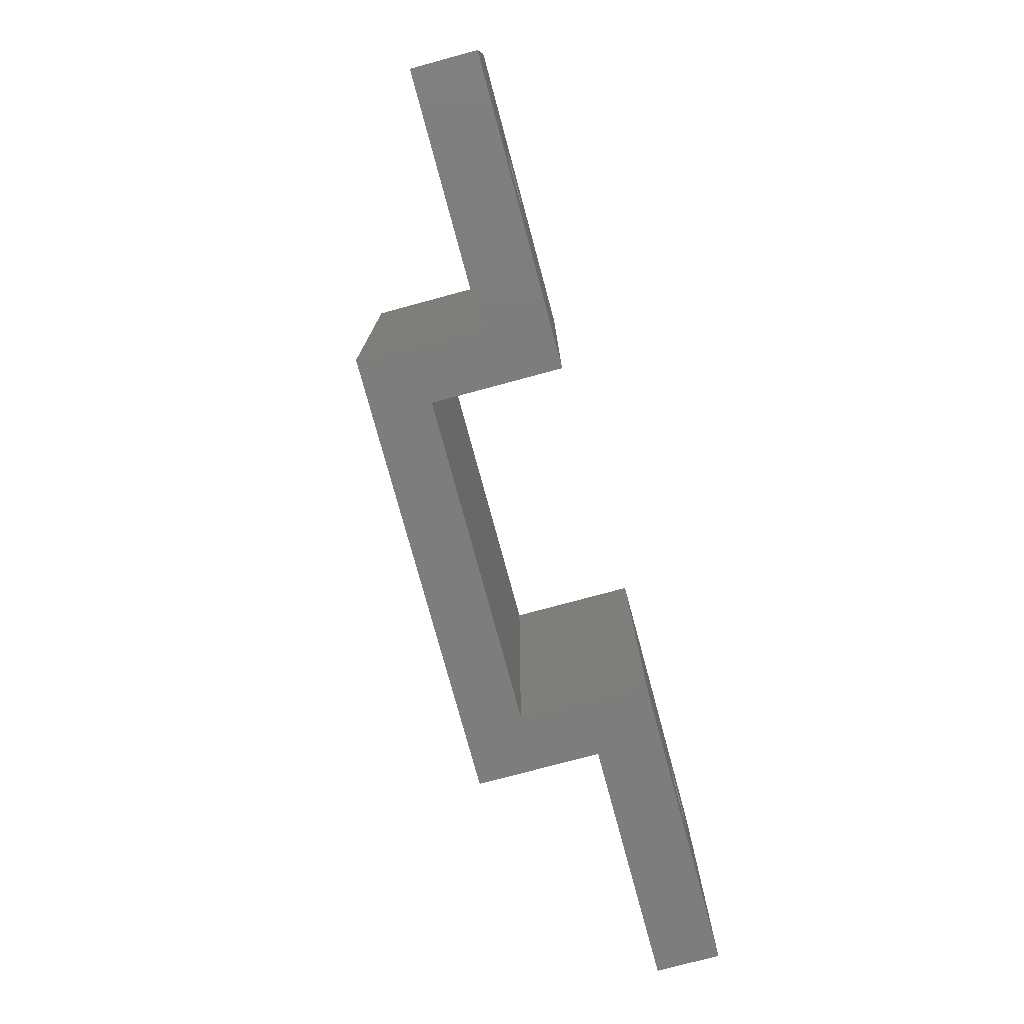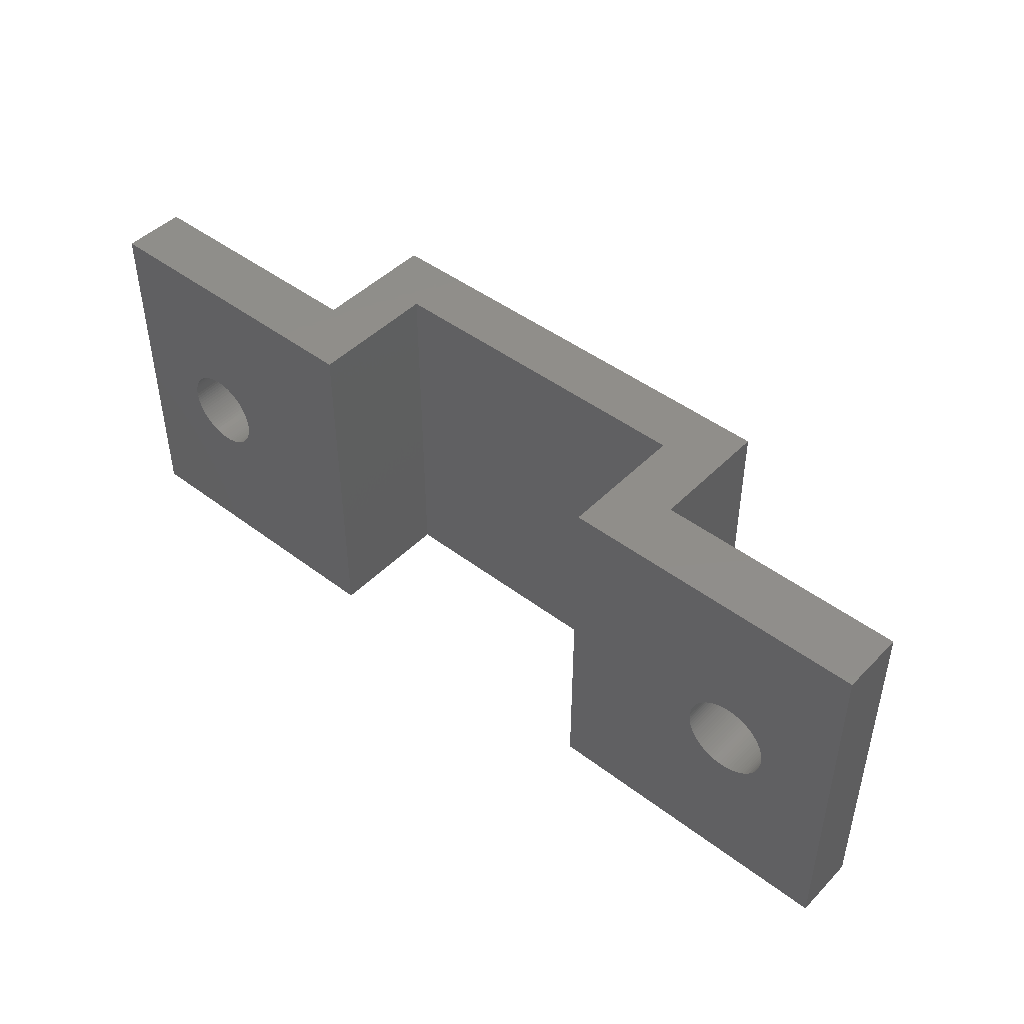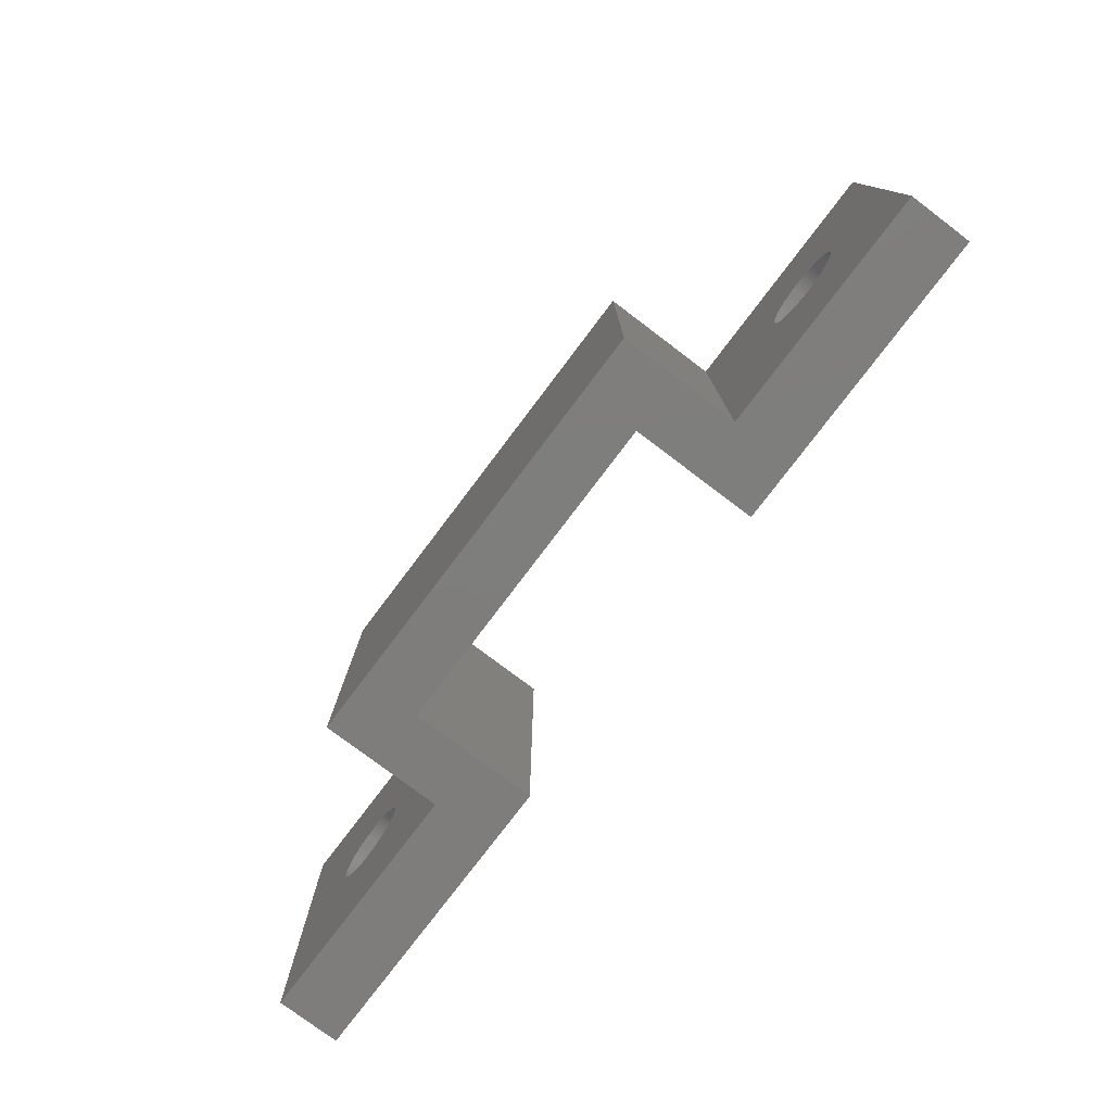
<metadata>
{"format":"stl","ext":"stl","renderer":"f3d","projection":"perspective","resolution":1024,"background":"white","views":[{"elev":-76.6,"azim":105.1,"up":"+Y"},{"elev":45.7,"azim":-138.9,"up":"+Y"},{"elev":-77.5,"azim":52.9,"up":"+Y"}]}
</metadata>
<code>
# stl→obj: 344 verts, 692 faces
v -20 -7.5 -4
v -20 -7.5 -1.25
v -20 7.5 -4
v -20 7.5 -1.25
v -7 -7.5 -4
v -9.5 -7.5 -1.25
v 9.5 -7.5 4
v -7 -7.5 1.5
v 7 -7.5 1.5
v 9.5 -7.5 -1.25
v 7 -7.5 -4
v 20 -7.5 -4
v -9.5 -7.5 4
v 20 -7.5 -1.25
v -13.73 1.273 -4
v -7 7.5 -4
v -16.8 0 -4
v -16.79 -0.1412 -4
v -16.78 -0.2816 -4
v -16.75 -0.4202 -4
v -16.71 -0.5562 -4
v -16.66 -0.6888 -4
v -16.6 -0.8172 -4
v -16.53 -0.9405 -4
v -16.46 -1.058 -4
v -16.37 -1.169 -4
v -16.27 -1.273 -4
v -16.17 -1.369 -4
v -16.06 -1.456 -4
v -15.94 -1.535 -4
v -15.69 -1.663 -4
v -15.82 -1.604 -4
v -15.56 -1.712 -4
v -15.42 -1.75 -4
v -15.28 -1.778 -4
v -15.14 -1.794 -4
v -15 -1.8 -4
v -14.86 -1.794 -4
v -14.72 -1.778 -4
v -14.58 -1.75 -4
v -14.44 -1.712 -4
v -13.22 -0.2816 -4
v -13.25 -0.4202 -4
v -14.31 -1.663 -4
v -16.27 1.273 -4
v -16.17 1.369 -4
v -14.18 -1.604 -4
v -16.06 1.456 -4
v -14.06 -1.535 -4
v -13.94 -1.456 -4
v -15.94 1.535 -4
v -13.83 -1.369 -4
v -15.82 1.604 -4
v -13.73 -1.273 -4
v -13.63 -1.169 -4
v -15.69 1.663 -4
v -13.54 -1.058 -4
v -15.56 1.712 -4
v -13.47 -0.9405 -4
v -13.4 -0.8172 -4
v -15.42 1.75 -4
v -13.34 -0.6888 -4
v -15.28 1.778 -4
v -13.29 -0.5562 -4
v -15.14 1.794 -4
v -13.94 1.456 -4
v -13.83 1.369 -4
v -15 1.8 -4
v -13.21 -0.1412 -4
v -14.86 1.794 -4
v -13.2 0 -4
v -14.72 1.778 -4
v -13.21 0.1412 -4
v -13.22 0.2816 -4
v -14.58 1.75 -4
v -13.25 0.4202 -4
v -14.44 1.712 -4
v -13.29 0.5562 -4
v -14.31 1.663 -4
v -13.34 0.6888 -4
v -14.18 1.604 -4
v -13.4 0.8172 -4
v -14.06 1.535 -4
v -13.47 0.9405 -4
v -13.54 1.058 -4
v -13.63 1.169 -4
v -16.37 1.169 -4
v -16.46 1.058 -4
v -16.53 0.9405 -4
v -16.6 0.8172 -4
v -16.66 0.6888 -4
v -16.71 0.5562 -4
v -16.75 0.4202 -4
v -16.78 0.2816 -4
v -16.79 0.1412 -4
v -9.5 7.5 -1.25
v -9.5 7.5 4
v -7 7.5 1.5
v 9.5 7.5 4
v 7 7.5 1.5
v 9.5 7.5 -1.25
v 7 7.5 -4
v 20 7.5 -1.25
v 20 7.5 -4
v -15.82 1.604 -1.25
v -13.34 0.6888 -1.25
v -13.29 0.5562 -1.25
v -16.8 0 -1.25
v -16.79 0.1412 -1.25
v -16.78 0.2816 -1.25
v -16.75 0.4202 -1.25
v -14.86 -1.794 -1.25
v -15 -1.8 -1.25
v -16.71 0.5562 -1.25
v -16.66 0.6888 -1.25
v -16.6 0.8172 -1.25
v -16.53 0.9405 -1.25
v -14.44 -1.712 -1.25
v -14.58 -1.75 -1.25
v -16.46 1.058 -1.25
v -16.37 1.169 -1.25
v -16.27 1.273 -1.25
v -14.18 -1.604 -1.25
v -14.31 -1.663 -1.25
v -16.17 1.369 -1.25
v -16.06 1.456 -1.25
v -15.94 1.535 -1.25
v -13.94 -1.456 -1.25
v -14.06 -1.535 -1.25
v -15.69 1.663 -1.25
v -15.56 1.712 -1.25
v -13.73 -1.273 -1.25
v -13.83 -1.369 -1.25
v -15.42 1.75 -1.25
v -15.28 1.778 -1.25
v -15.14 1.794 -1.25
v -13.54 -1.058 -1.25
v -13.63 -1.169 -1.25
v -15 1.8 -1.25
v -14.86 1.794 -1.25
v -14.72 1.778 -1.25
v -14.58 1.75 -1.25
v -13.34 -0.6888 -1.25
v -13.4 -0.8172 -1.25
v -14.44 1.712 -1.25
v -14.31 1.663 -1.25
v -14.18 1.604 -1.25
v -14.06 1.535 -1.25
v -13.22 -0.2816 -1.25
v -13.25 -0.4202 -1.25
v -13.94 1.456 -1.25
v -13.83 1.369 -1.25
v -13.73 1.273 -1.25
v -13.63 1.169 -1.25
v -13.54 1.058 -1.25
v -13.47 0.9405 -1.25
v -13.4 0.8172 -1.25
v -13.25 0.4202 -1.25
v -13.22 0.2816 -1.25
v -13.21 0.1412 -1.25
v -13.2 0 -1.25
v -13.21 -0.1412 -1.25
v -13.29 -0.5562 -1.25
v -13.47 -0.9405 -1.25
v -14.72 -1.778 -1.25
v -15.14 -1.794 -1.25
v -15.28 -1.778 -1.25
v -15.42 -1.75 -1.25
v -15.56 -1.712 -1.25
v -15.69 -1.663 -1.25
v -15.82 -1.604 -1.25
v -15.94 -1.535 -1.25
v -16.06 -1.456 -1.25
v -16.17 -1.369 -1.25
v -16.27 -1.273 -1.25
v -16.37 -1.169 -1.25
v -16.46 -1.058 -1.25
v -16.53 -0.9405 -1.25
v -16.6 -0.8172 -1.25
v -16.66 -0.6888 -1.25
v -16.71 -0.5562 -1.25
v -16.75 -0.4202 -1.25
v -16.78 -0.2816 -1.25
v -16.79 -0.1412 -1.25
v 13.83 1.369 -1.25
v 16.71 0.5562 -1.25
v 16.75 0.4202 -1.25
v 13.2 0 -1.25
v 13.21 0.1412 -1.25
v 13.22 0.2816 -1.25
v 13.25 0.4202 -1.25
v 15 -1.8 -1.25
v 14.86 -1.794 -1.25
v 13.29 0.5562 -1.25
v 13.34 0.6888 -1.25
v 13.4 0.8172 -1.25
v 13.47 0.9405 -1.25
v 15.42 -1.75 -1.25
v 15.28 -1.778 -1.25
v 13.54 1.058 -1.25
v 13.63 1.169 -1.25
v 13.73 1.273 -1.25
v 15.69 -1.663 -1.25
v 15.56 -1.712 -1.25
v 13.94 1.456 -1.25
v 14.06 1.535 -1.25
v 15.94 -1.535 -1.25
v 15.82 -1.604 -1.25
v 14.18 1.604 -1.25
v 14.31 1.663 -1.25
v 14.44 1.712 -1.25
v 16.17 -1.369 -1.25
v 16.06 -1.456 -1.25
v 14.58 1.75 -1.25
v 14.72 1.778 -1.25
v 14.86 1.794 -1.25
v 16.37 -1.169 -1.25
v 16.27 -1.273 -1.25
v 15 1.8 -1.25
v 15.14 1.794 -1.25
v 15.28 1.778 -1.25
v 16.53 -0.9405 -1.25
v 16.46 -1.058 -1.25
v 15.42 1.75 -1.25
v 15.56 1.712 -1.25
v 15.69 1.663 -1.25
v 15.82 1.604 -1.25
v 16.71 -0.5562 -1.25
v 16.66 -0.6888 -1.25
v 15.94 1.535 -1.25
v 16.06 1.456 -1.25
v 16.17 1.369 -1.25
v 16.27 1.273 -1.25
v 16.37 1.169 -1.25
v 16.46 1.058 -1.25
v 16.79 0.1412 -1.25
v 16.8 0 -1.25
v 16.53 0.9405 -1.25
v 16.6 0.8172 -1.25
v 16.66 0.6888 -1.25
v 16.78 0.2816 -1.25
v 16.75 -0.4202 -1.25
v 16.79 -0.1412 -1.25
v 16.78 -0.2816 -1.25
v 16.6 -0.8172 -1.25
v 15.14 -1.794 -1.25
v 14.72 -1.778 -1.25
v 14.58 -1.75 -1.25
v 14.44 -1.712 -1.25
v 14.31 -1.663 -1.25
v 14.18 -1.604 -1.25
v 14.06 -1.535 -1.25
v 13.94 -1.456 -1.25
v 13.83 -1.369 -1.25
v 13.73 -1.273 -1.25
v 13.63 -1.169 -1.25
v 13.54 -1.058 -1.25
v 13.47 -0.9405 -1.25
v 13.4 -0.8172 -1.25
v 13.34 -0.6888 -1.25
v 13.29 -0.5562 -1.25
v 13.25 -0.4202 -1.25
v 13.22 -0.2816 -1.25
v 13.21 -0.1412 -1.25
v 15.94 1.535 -4
v 13.2 0 -4
v 13.21 0.1412 -4
v 13.22 0.2816 -4
v 13.21 -0.1412 -4
v 13.22 -0.2816 -4
v 13.25 -0.4202 -4
v 13.29 -0.5562 -4
v 13.34 -0.6888 -4
v 13.4 -0.8172 -4
v 13.47 -0.9405 -4
v 13.54 -1.058 -4
v 13.63 -1.169 -4
v 13.73 -1.273 -4
v 13.83 -1.369 -4
v 14.06 -1.535 -4
v 13.94 -1.456 -4
v 14.18 -1.604 -4
v 14.31 -1.663 -4
v 14.44 -1.712 -4
v 14.58 -1.75 -4
v 14.72 -1.778 -4
v 14.86 -1.794 -4
v 15.14 -1.794 -4
v 15 -1.8 -4
v 16.75 -0.4202 -4
v 16.71 -0.5562 -4
v 15.28 -1.778 -4
v 15.42 -1.75 -4
v 15.56 -1.712 -4
v 15.69 -1.663 -4
v 15.82 -1.604 -4
v 15.94 -1.535 -4
v 16.06 -1.456 -4
v 16.17 -1.369 -4
v 16.27 -1.273 -4
v 16.37 -1.169 -4
v 16.46 -1.058 -4
v 16.53 -0.9405 -4
v 16.6 -0.8172 -4
v 16.66 -0.6888 -4
v 16.78 -0.2816 -4
v 16.79 -0.1412 -4
v 16.8 0 -4
v 16.79 0.1412 -4
v 16.78 0.2816 -4
v 16.75 0.4202 -4
v 16.71 0.5562 -4
v 16.66 0.6888 -4
v 16.6 0.8172 -4
v 16.53 0.9405 -4
v 13.25 0.4202 -4
v 15.82 1.604 -4
v 15.28 1.778 -4
v 15.42 1.75 -4
v 16.46 1.058 -4
v 15.56 1.712 -4
v 16.37 1.169 -4
v 15.69 1.663 -4
v 16.27 1.273 -4
v 16.17 1.369 -4
v 16.06 1.456 -4
v 15.14 1.794 -4
v 15 1.8 -4
v 14.86 1.794 -4
v 14.72 1.778 -4
v 14.58 1.75 -4
v 14.44 1.712 -4
v 14.31 1.663 -4
v 14.18 1.604 -4
v 14.06 1.535 -4
v 13.94 1.456 -4
v 13.83 1.369 -4
v 13.73 1.273 -4
v 13.63 1.169 -4
v 13.54 1.058 -4
v 13.47 0.9405 -4
v 13.4 0.8172 -4
v 13.34 0.6888 -4
v 13.29 0.5562 -4
f 1 2 3
f 3 2 4
f 2 1 5
f 6 2 5
f 7 8 9
f 10 9 11
f 10 7 9
f 12 10 11
f 13 8 7
f 8 6 5
f 13 6 8
f 14 10 12
f 15 3 16
f 1 3 17
f 1 17 18
f 1 18 19
f 1 19 20
f 1 20 21
f 1 21 22
f 1 22 23
f 1 23 24
f 1 24 25
f 1 25 26
f 1 26 27
f 1 27 28
f 1 28 29
f 1 29 30
f 1 30 5
f 31 5 32
f 33 5 31
f 34 5 33
f 35 5 34
f 36 5 35
f 37 5 36
f 38 5 37
f 39 5 38
f 40 5 39
f 41 5 40
f 42 5 43
f 41 44 5
f 45 3 46
f 44 47 5
f 46 3 48
f 47 49 5
f 49 50 5
f 48 3 51
f 50 52 5
f 51 3 53
f 52 54 5
f 54 55 5
f 53 3 56
f 55 57 5
f 56 3 58
f 57 59 5
f 59 60 5
f 58 3 61
f 60 62 5
f 61 3 63
f 62 64 5
f 63 3 65
f 64 43 5
f 66 3 67
f 5 42 16
f 65 3 68
f 42 69 16
f 68 3 70
f 69 71 16
f 70 3 72
f 71 73 16
f 73 74 16
f 72 3 75
f 74 76 16
f 75 3 77
f 76 78 16
f 77 3 79
f 78 80 16
f 79 3 81
f 80 82 16
f 81 3 83
f 82 84 16
f 84 85 16
f 83 3 66
f 85 86 16
f 67 3 15
f 86 15 16
f 87 3 45
f 88 3 87
f 89 3 88
f 90 3 89
f 91 3 90
f 92 3 91
f 93 3 92
f 94 3 93
f 95 3 94
f 17 3 95
f 32 5 30
f 3 4 16
f 16 4 96
f 16 96 97
f 98 97 99
f 100 99 101
f 102 103 104
f 98 99 100
f 16 97 98
f 101 103 102
f 100 101 102
f 105 96 4
f 106 107 6
f 2 108 4
f 108 109 4
f 109 110 4
f 110 111 4
f 112 113 6
f 111 114 4
f 114 115 4
f 115 116 4
f 116 117 4
f 118 119 6
f 117 120 4
f 120 121 4
f 121 122 4
f 123 124 6
f 122 125 4
f 125 126 4
f 126 127 4
f 128 129 6
f 130 96 105
f 131 96 130
f 132 133 6
f 134 96 131
f 135 96 134
f 136 96 135
f 137 138 6
f 139 96 136
f 140 96 139
f 141 96 140
f 142 96 141
f 143 144 6
f 145 96 142
f 146 96 145
f 147 96 146
f 148 96 147
f 149 150 6
f 151 96 148
f 152 96 151
f 153 96 152
f 154 96 153
f 155 96 154
f 156 96 155
f 157 96 156
f 6 96 157
f 107 158 6
f 6 157 106
f 158 159 6
f 159 160 6
f 160 161 6
f 161 162 6
f 163 143 6
f 150 163 6
f 164 137 6
f 144 164 6
f 138 132 6
f 133 128 6
f 162 149 6
f 129 123 6
f 124 118 6
f 165 112 6
f 119 165 6
f 113 166 6
f 2 6 166
f 2 166 167
f 2 167 168
f 2 168 169
f 2 169 170
f 2 170 171
f 2 171 172
f 2 172 173
f 2 173 174
f 2 174 175
f 2 175 176
f 2 176 177
f 2 177 178
f 2 178 179
f 2 179 180
f 2 180 181
f 2 181 182
f 2 182 183
f 2 184 108
f 2 183 184
f 127 105 4
f 97 96 13
f 13 96 6
f 97 13 7
f 99 97 7
f 101 99 7
f 10 101 7
f 185 103 101
f 186 187 14
f 10 188 101
f 188 189 101
f 189 190 101
f 190 191 101
f 192 193 14
f 191 194 101
f 194 195 101
f 195 196 101
f 196 197 101
f 198 199 14
f 197 200 101
f 200 201 101
f 201 202 101
f 203 204 14
f 205 103 185
f 206 103 205
f 207 208 14
f 209 103 206
f 210 103 209
f 211 103 210
f 212 213 14
f 214 103 211
f 215 103 214
f 216 103 215
f 217 218 14
f 219 103 216
f 220 103 219
f 221 103 220
f 222 223 14
f 224 103 221
f 225 103 224
f 226 103 225
f 227 103 226
f 228 229 14
f 230 103 227
f 231 103 230
f 232 103 231
f 233 103 232
f 234 103 233
f 235 103 234
f 236 237 14
f 238 103 235
f 239 103 238
f 240 103 239
f 14 103 240
f 187 241 14
f 14 240 186
f 242 228 14
f 237 243 14
f 243 244 14
f 244 242 14
f 245 222 14
f 229 245 14
f 223 217 14
f 218 212 14
f 213 207 14
f 208 203 14
f 241 236 14
f 204 198 14
f 246 192 14
f 199 246 14
f 193 247 14
f 10 14 247
f 10 247 248
f 10 248 249
f 10 249 250
f 10 250 251
f 10 251 252
f 10 252 253
f 10 253 254
f 10 254 255
f 10 255 256
f 10 256 257
f 10 257 258
f 10 258 259
f 10 259 260
f 10 260 261
f 10 261 262
f 10 262 263
f 10 264 188
f 10 263 264
f 202 185 101
f 14 12 104
f 103 14 104
f 265 102 104
f 11 102 266
f 267 102 268
f 11 266 269
f 11 269 270
f 11 270 271
f 11 271 272
f 11 272 273
f 11 273 274
f 11 274 275
f 11 275 276
f 11 276 277
f 11 277 278
f 11 278 12
f 278 279 12
f 280 12 281
f 282 12 280
f 283 12 282
f 284 12 283
f 285 12 284
f 286 12 285
f 287 12 286
f 288 12 289
f 287 289 12
f 290 104 291
f 12 288 292
f 12 292 293
f 12 293 294
f 12 294 295
f 12 295 296
f 12 296 297
f 12 297 298
f 12 298 299
f 12 299 300
f 12 300 301
f 12 301 302
f 12 302 303
f 12 303 304
f 12 304 305
f 12 305 104
f 305 291 104
f 306 104 290
f 307 104 306
f 308 104 307
f 309 104 308
f 310 104 309
f 311 104 310
f 312 104 311
f 313 104 312
f 314 104 313
f 315 104 314
f 268 102 316
f 317 102 265
f 318 102 319
f 315 320 104
f 319 102 321
f 320 322 104
f 321 102 323
f 322 324 104
f 323 102 317
f 324 325 104
f 325 326 104
f 326 265 104
f 327 102 318
f 328 102 327
f 329 102 328
f 330 102 329
f 331 102 330
f 332 102 331
f 333 102 332
f 334 102 333
f 335 102 334
f 336 102 335
f 337 102 336
f 338 102 337
f 339 102 338
f 340 102 339
f 341 102 340
f 342 102 341
f 343 102 342
f 344 102 343
f 316 102 344
f 266 102 267
f 281 12 279
f 100 102 9
f 9 102 11
f 100 9 98
f 98 9 8
f 16 98 8
f 5 16 8
f 95 109 108
f 17 95 108
f 108 184 18
f 17 108 18
f 94 110 109
f 95 94 109
f 93 111 110
f 94 93 110
f 92 114 111
f 93 92 111
f 91 115 114
f 92 91 114
f 90 116 115
f 91 90 115
f 89 117 116
f 90 89 116
f 88 120 117
f 89 88 117
f 87 121 120
f 88 87 120
f 45 122 121
f 87 45 121
f 46 125 122
f 45 46 122
f 48 126 125
f 46 48 125
f 51 127 126
f 48 51 126
f 53 105 127
f 51 53 127
f 56 130 105
f 53 56 105
f 58 131 130
f 56 58 130
f 61 134 131
f 58 61 131
f 63 135 134
f 61 63 134
f 65 136 135
f 63 65 135
f 68 139 136
f 65 68 136
f 70 140 139
f 68 70 139
f 72 141 140
f 70 72 140
f 75 142 141
f 72 75 141
f 77 145 142
f 75 77 142
f 79 146 145
f 77 79 145
f 81 147 146
f 79 81 146
f 83 148 147
f 81 83 147
f 66 151 148
f 83 66 148
f 67 152 151
f 66 67 151
f 15 153 152
f 67 15 152
f 154 153 86
f 86 153 15
f 155 154 85
f 85 154 86
f 156 155 84
f 84 155 85
f 157 156 82
f 82 156 84
f 106 157 80
f 80 157 82
f 107 106 78
f 78 106 80
f 158 107 76
f 76 107 78
f 159 158 74
f 74 158 76
f 160 159 73
f 73 159 74
f 161 160 71
f 71 160 73
f 161 71 162
f 162 71 69
f 162 69 149
f 149 69 42
f 149 42 150
f 150 42 43
f 150 43 163
f 163 43 64
f 163 64 143
f 143 64 62
f 143 62 144
f 144 62 60
f 144 60 164
f 164 60 59
f 164 59 137
f 137 59 57
f 137 57 138
f 138 57 55
f 138 55 132
f 132 55 54
f 132 54 133
f 133 54 52
f 133 52 128
f 128 52 50
f 128 50 129
f 129 50 49
f 129 49 123
f 123 49 47
f 123 47 124
f 124 47 44
f 124 44 118
f 118 44 41
f 118 41 119
f 119 41 40
f 119 40 165
f 165 40 39
f 165 39 112
f 112 39 38
f 112 38 113
f 113 38 37
f 113 37 166
f 166 37 36
f 166 36 167
f 167 36 35
f 167 35 168
f 168 35 34
f 168 34 169
f 169 34 33
f 169 33 170
f 170 33 31
f 170 31 171
f 171 31 32
f 171 32 172
f 172 32 30
f 172 30 173
f 173 30 29
f 173 29 174
f 174 29 28
f 174 28 175
f 175 28 27
f 176 175 27
f 26 176 27
f 177 176 26
f 25 177 26
f 178 177 25
f 24 178 25
f 179 178 24
f 23 179 24
f 180 179 23
f 22 180 23
f 181 180 22
f 21 181 22
f 182 181 21
f 20 182 21
f 183 182 20
f 19 183 20
f 184 183 19
f 18 184 19
f 267 189 188
f 266 267 188
f 188 264 269
f 266 188 269
f 264 263 270
f 269 264 270
f 263 262 271
f 270 263 271
f 262 261 272
f 271 262 272
f 261 260 273
f 272 261 273
f 260 259 274
f 273 260 274
f 259 258 275
f 274 259 275
f 258 257 276
f 275 258 276
f 257 256 277
f 276 257 277
f 256 255 278
f 277 256 278
f 254 279 255
f 255 279 278
f 253 281 254
f 254 281 279
f 252 280 253
f 253 280 281
f 251 282 252
f 252 282 280
f 250 283 251
f 251 283 282
f 249 284 250
f 250 284 283
f 248 285 249
f 249 285 284
f 247 286 248
f 248 286 285
f 193 287 247
f 247 287 286
f 192 289 193
f 193 289 287
f 246 288 192
f 192 288 289
f 199 292 246
f 246 292 288
f 198 293 199
f 199 293 292
f 204 294 198
f 198 294 293
f 203 295 204
f 204 295 294
f 208 296 203
f 203 296 295
f 207 297 208
f 208 297 296
f 213 298 207
f 207 298 297
f 212 299 213
f 213 299 298
f 218 300 212
f 212 300 299
f 217 301 218
f 218 301 300
f 223 302 217
f 217 302 301
f 222 303 223
f 223 303 302
f 245 304 222
f 222 304 303
f 229 305 245
f 245 305 304
f 228 291 229
f 229 291 305
f 242 290 228
f 228 290 291
f 244 306 242
f 242 306 290
f 243 307 244
f 244 307 306
f 237 308 243
f 243 308 307
f 237 236 308
f 308 236 309
f 236 241 309
f 309 241 310
f 241 187 310
f 310 187 311
f 187 186 311
f 311 186 312
f 186 240 312
f 312 240 313
f 240 239 313
f 313 239 314
f 239 238 314
f 314 238 315
f 238 235 315
f 315 235 320
f 235 234 320
f 320 234 322
f 234 233 322
f 322 233 324
f 324 233 232
f 325 324 232
f 325 232 231
f 326 325 231
f 326 231 230
f 265 326 230
f 265 230 227
f 317 265 227
f 317 227 226
f 323 317 226
f 323 226 225
f 321 323 225
f 321 225 224
f 319 321 224
f 319 224 221
f 318 319 221
f 318 221 220
f 327 318 220
f 327 220 219
f 328 327 219
f 328 219 216
f 329 328 216
f 329 216 215
f 330 329 215
f 330 215 214
f 331 330 214
f 331 214 211
f 332 331 211
f 332 211 210
f 333 332 210
f 333 210 209
f 334 333 209
f 334 209 206
f 335 334 206
f 335 206 205
f 336 335 205
f 336 205 185
f 337 336 185
f 337 185 202
f 338 337 202
f 338 202 201
f 339 338 201
f 339 201 200
f 340 339 200
f 340 200 197
f 341 340 197
f 341 197 196
f 342 341 196
f 342 196 195
f 343 342 195
f 343 195 194
f 344 343 194
f 344 194 191
f 316 344 191
f 316 191 190
f 268 316 190
f 268 190 189
f 267 268 189

</code>
